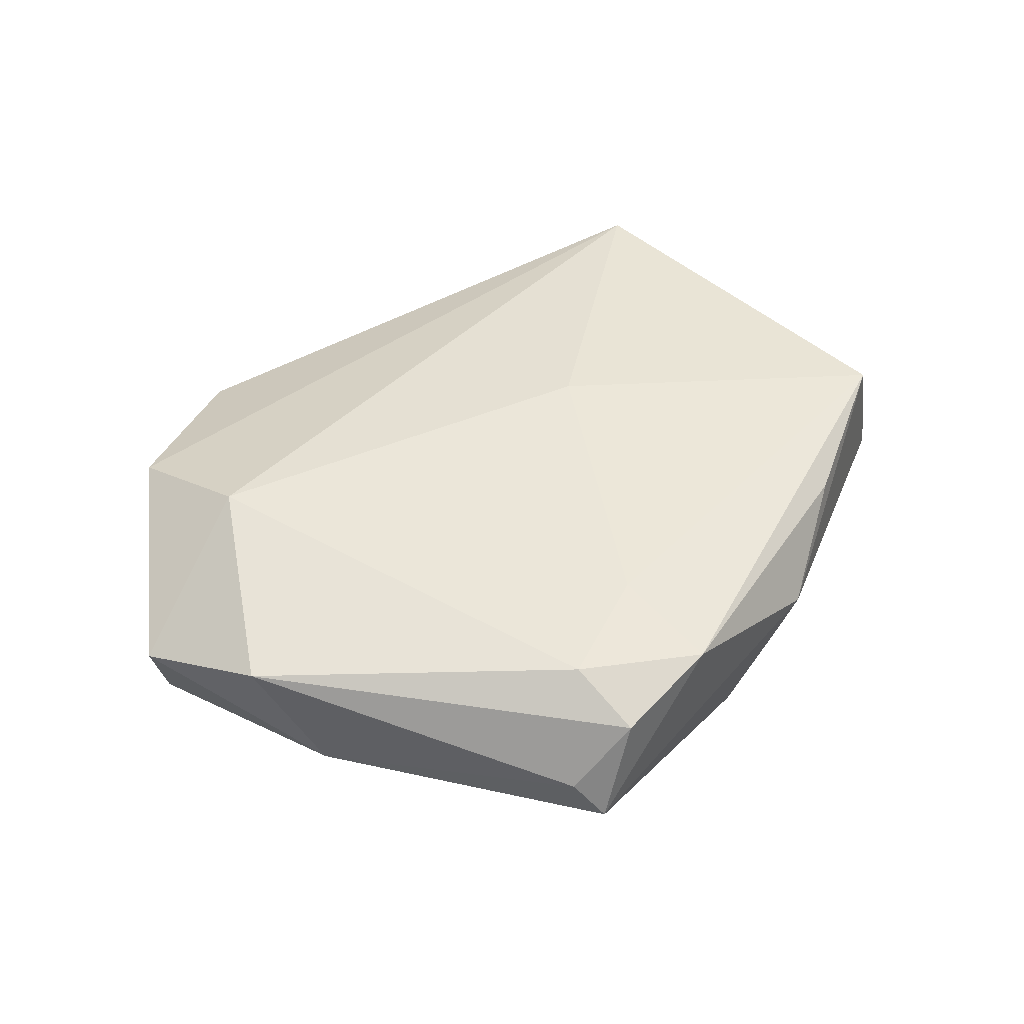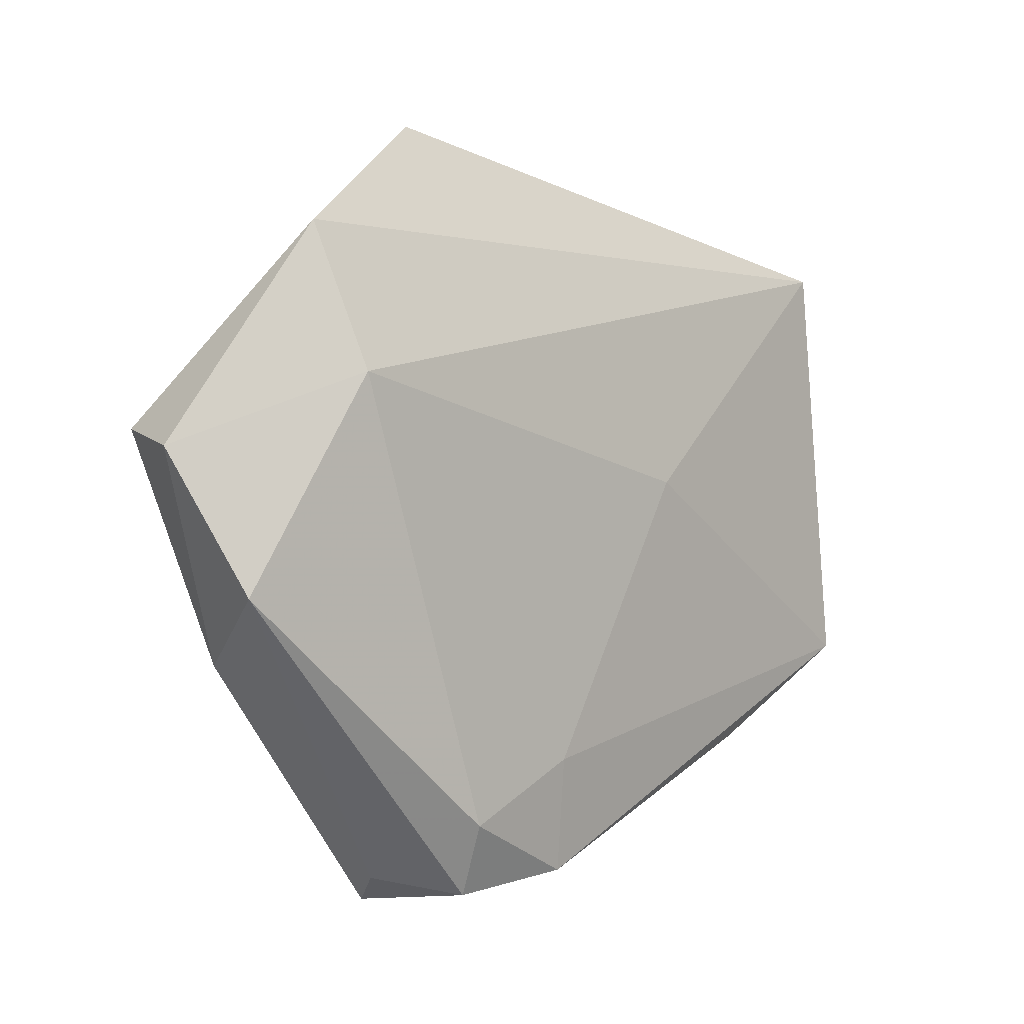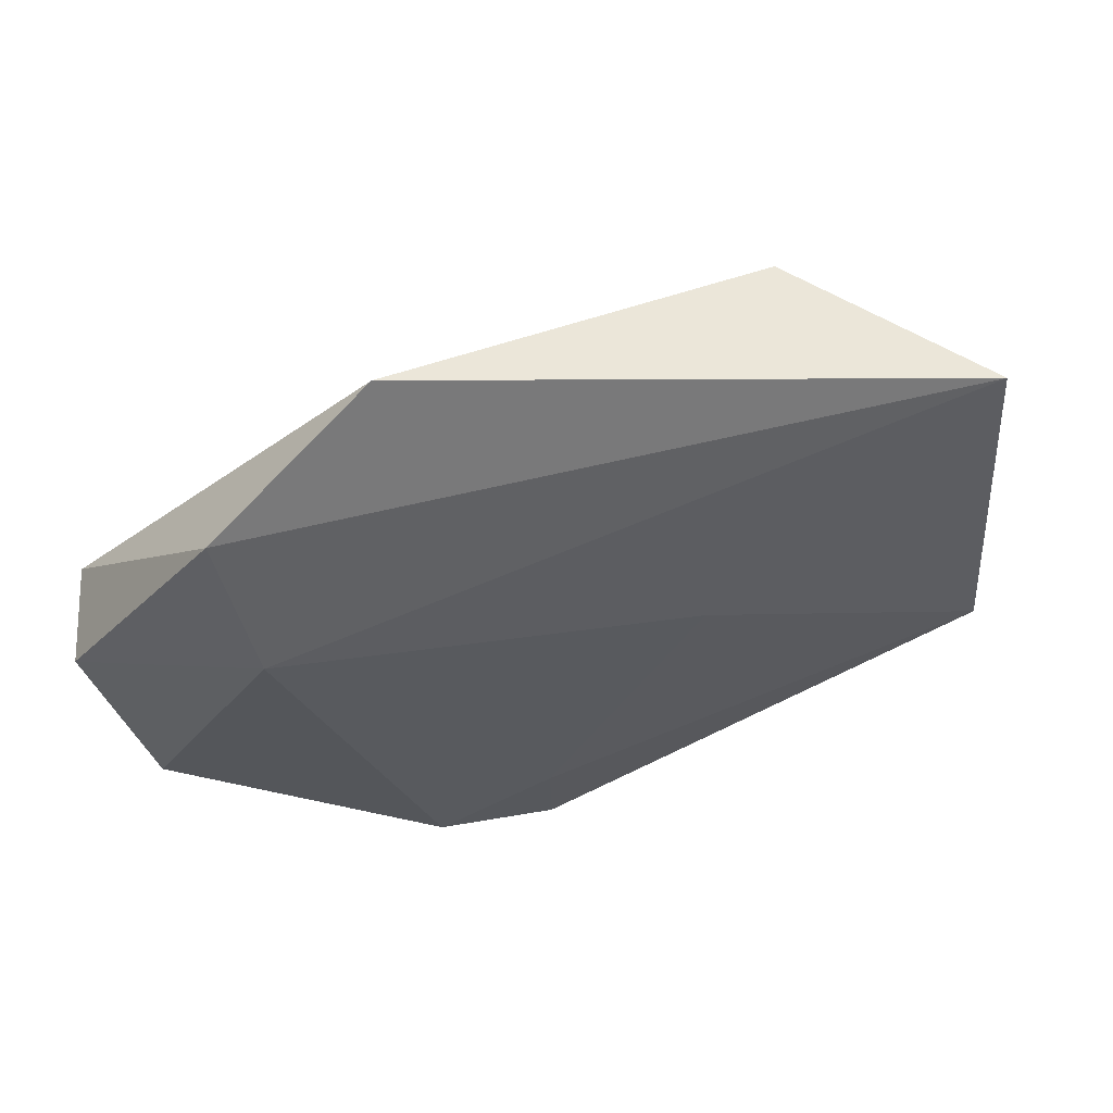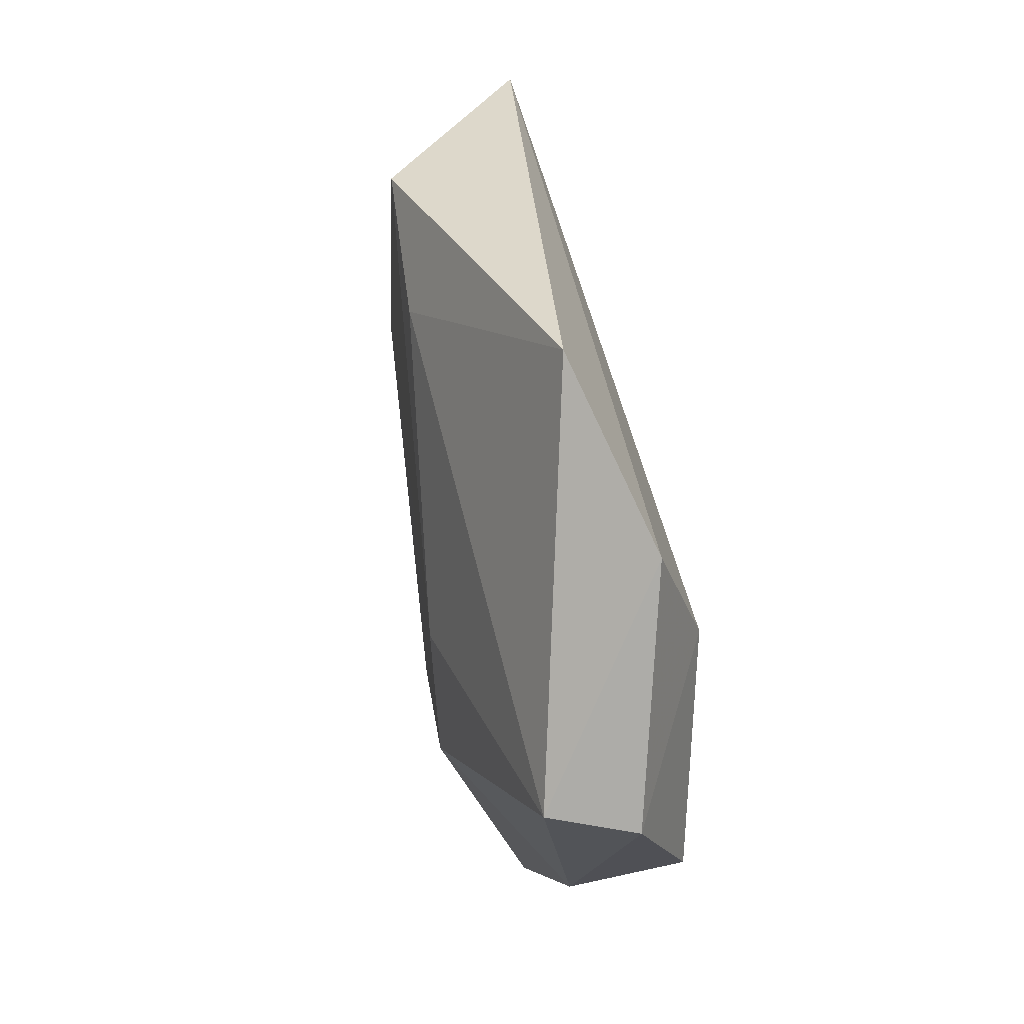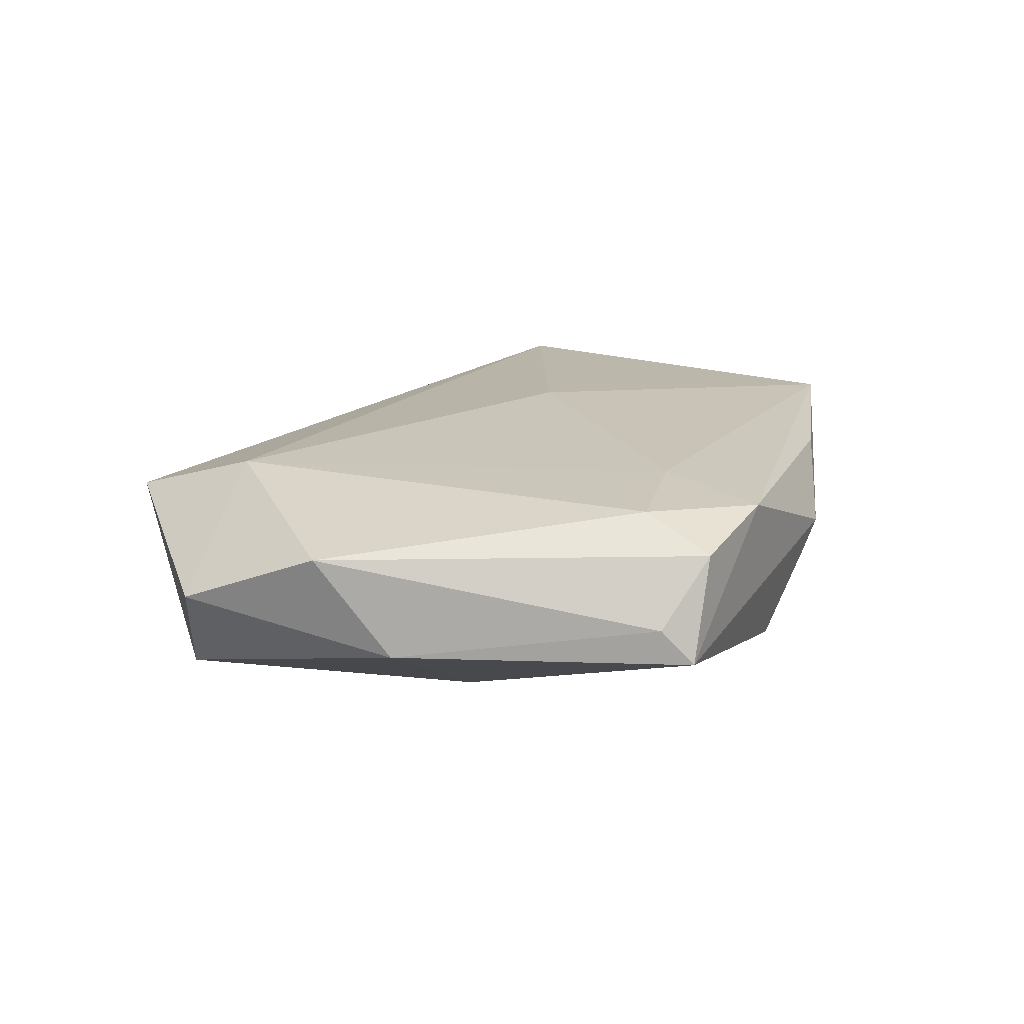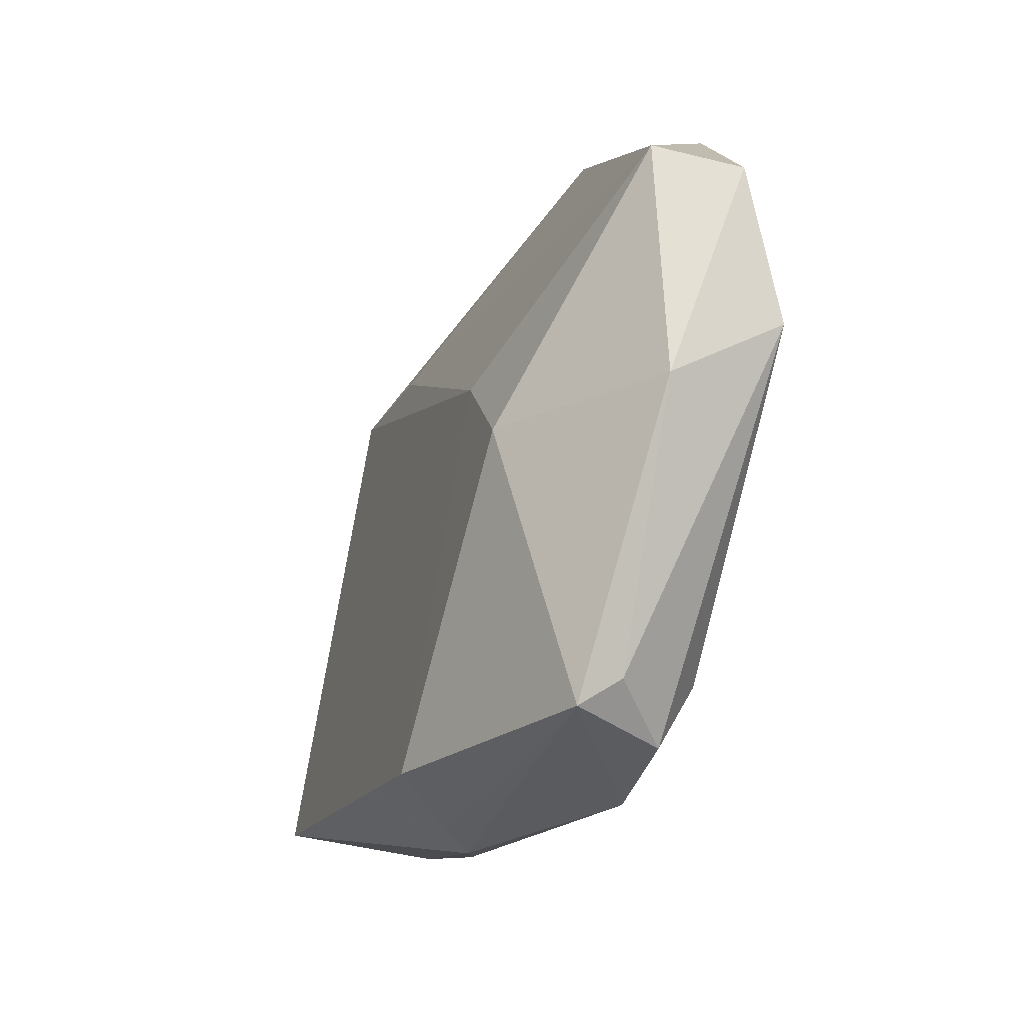
<metadata>
{"format":"obj","ext":"obj","renderer":"f3d","projection":"perspective","resolution":1024,"background":"white","views":[{"elev":46.8,"azim":-39.3,"up":"+Z"},{"elev":1.4,"azim":-44.7,"up":"+Y"},{"elev":59.9,"azim":-16.0,"up":"+Y"},{"elev":48.0,"azim":-101.6,"up":"+Y"},{"elev":20.1,"azim":-51.7,"up":"+Z"},{"elev":-41.3,"azim":-115.0,"up":"+Y"}]}
</metadata>
<code>
v 0.01377 -0.03315 -0.002408
v -0.01567 0.001658 -0.01338
v -0.01664 -0.03053 0.01092
v 0.02423 0.0315 -0.009652
v -0.01719 0.04279 0.0001912
v 0.009084 0.02573 -0.01048
v -0.02215 -0.03661 7.023e-05
v -0.003534 -0.03692 0.009452
v 0.01631 -0.03341 0.001121
v 0.02827 -0.02541 0.006865
v 0.01204 0.004906 0.01134
v -0.03463 0.03132 0.005904
v -0.0222 -0.009808 -0.01372
v 0.0496 -0.01377 -0.007309
v -0.04012 -0.01328 -0.003219
v -0.03205 0.0162 0.01114
v -0.01556 -0.03836 0.007233
v -0.04415 -0.005874 0.007634
v 0.006471 -0.03278 -0.01078
v -0.004186 -0.02471 0.01107
v 0.04192 0.02914 0.007188
v -0.02007 -0.03965 -0.003835
v -0.04946 0.008866 0.001313
v -0.04686 0.01055 -0.007731
v 0.04498 -0.01553 0.008593
f 25 14 21
f 9 14 25
f 25 21 11
f 21 16 11
f 22 13 19
f 15 23 24
f 24 13 15
f 15 13 22
f 12 16 21
f 21 5 12
f 12 23 16
f 24 23 12
f 12 5 24
f 2 13 24
f 14 19 2
f 2 19 13
f 14 9 1
f 1 19 14
f 1 9 22
f 22 19 1
f 22 9 8
f 25 11 20
f 20 8 25
f 3 8 20
f 20 11 16
f 16 3 20
f 7 15 22
f 23 15 18
f 16 23 18
f 18 3 16
f 15 7 18
f 14 2 4
f 4 21 14
f 4 5 21
f 10 9 25
f 25 8 10
f 10 8 9
f 17 8 3
f 3 18 17
f 17 18 7
f 22 8 17
f 17 7 22
f 24 5 6
f 5 4 6
f 6 2 24
f 6 4 2

</code>
